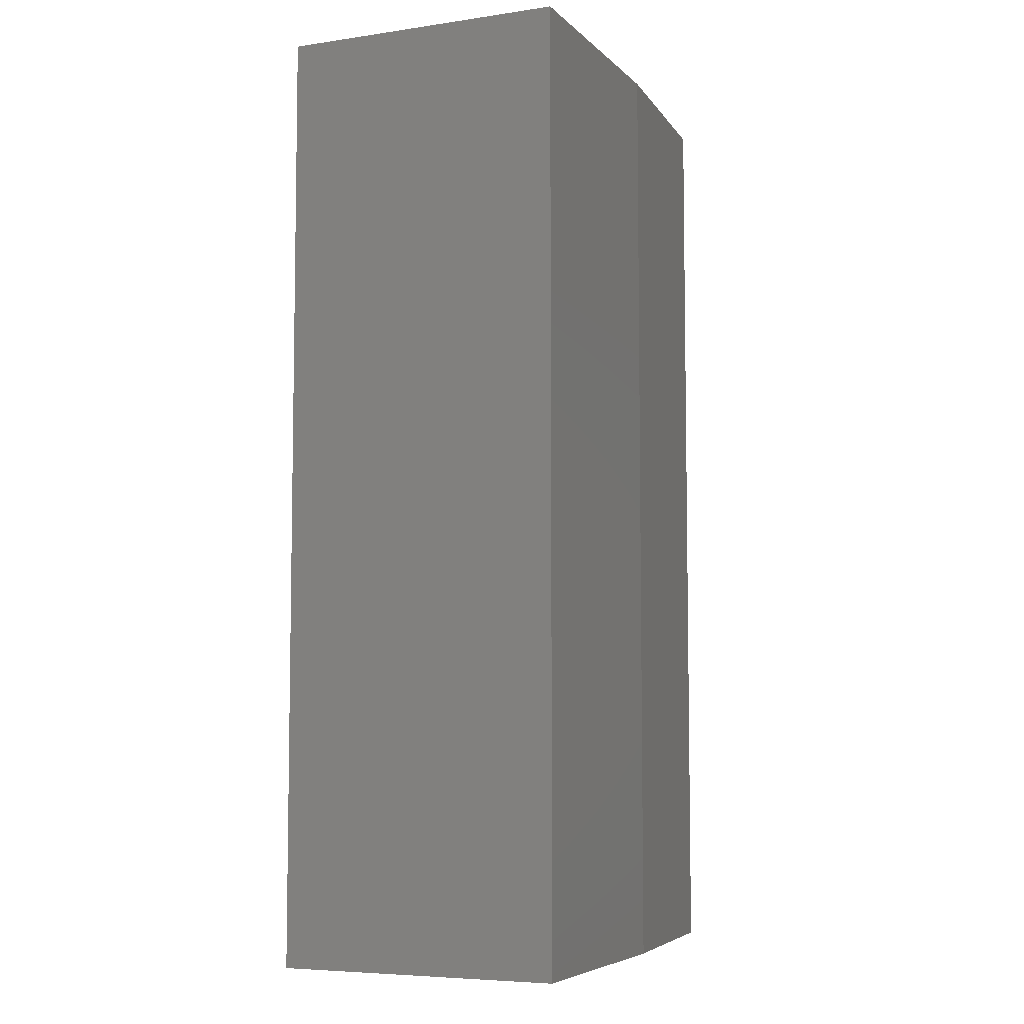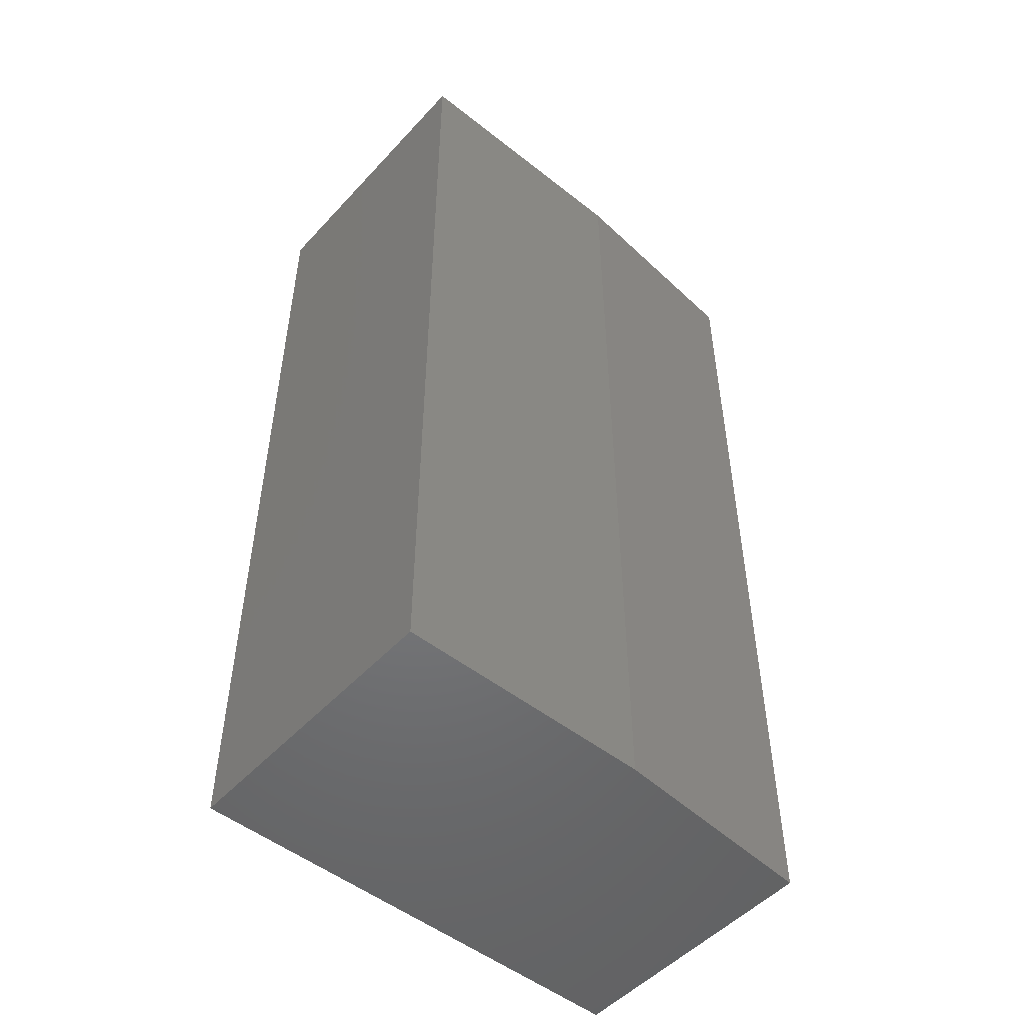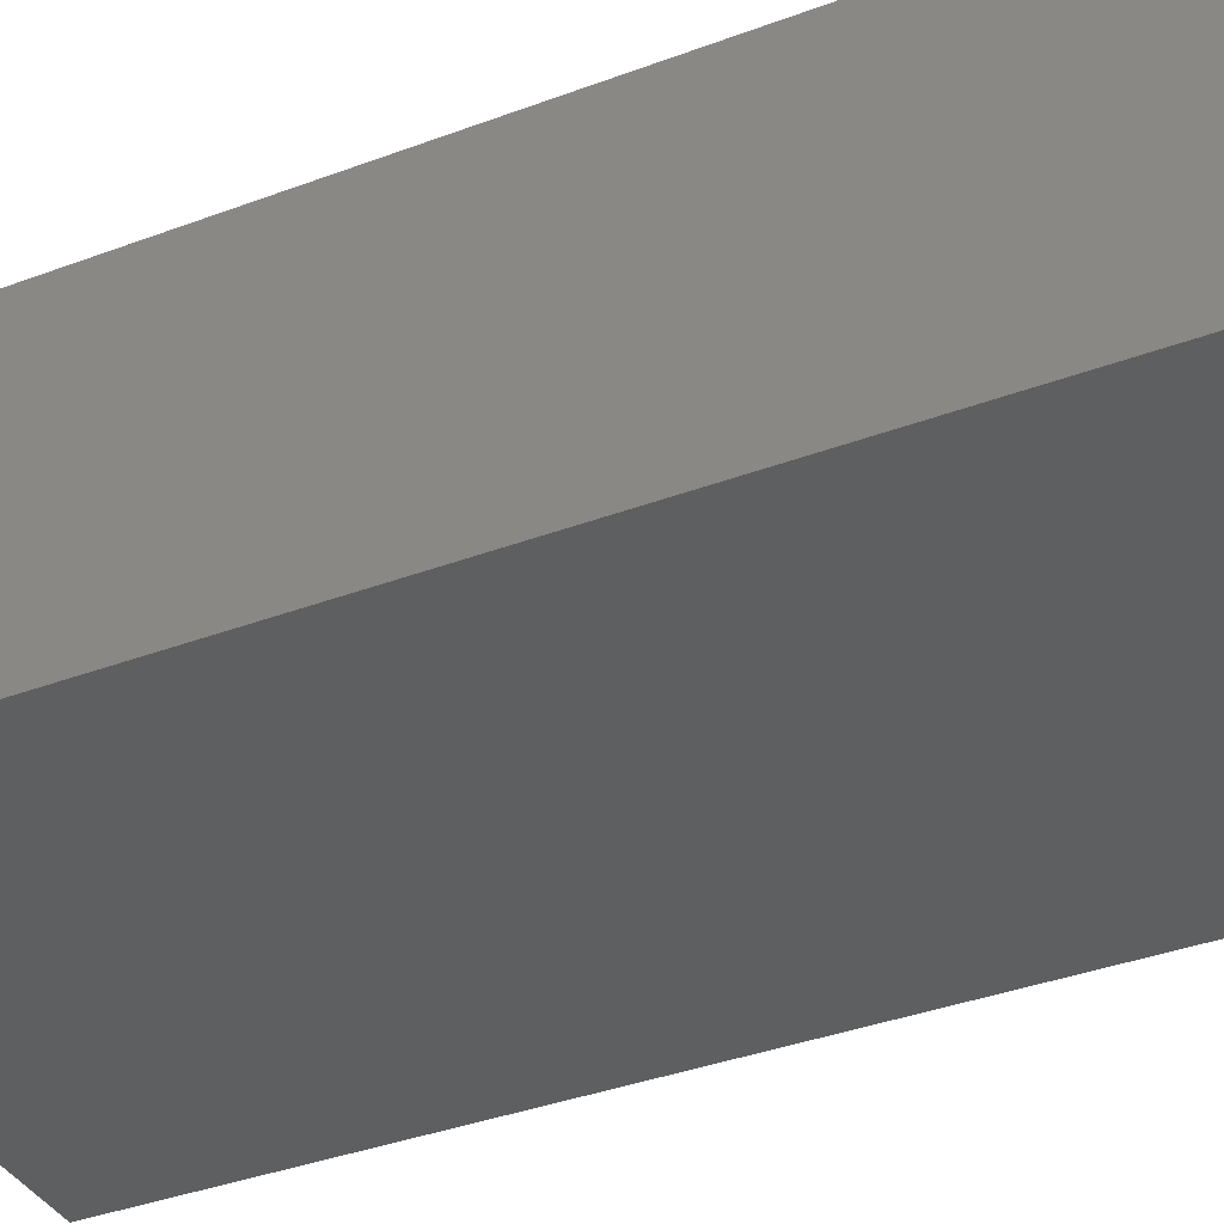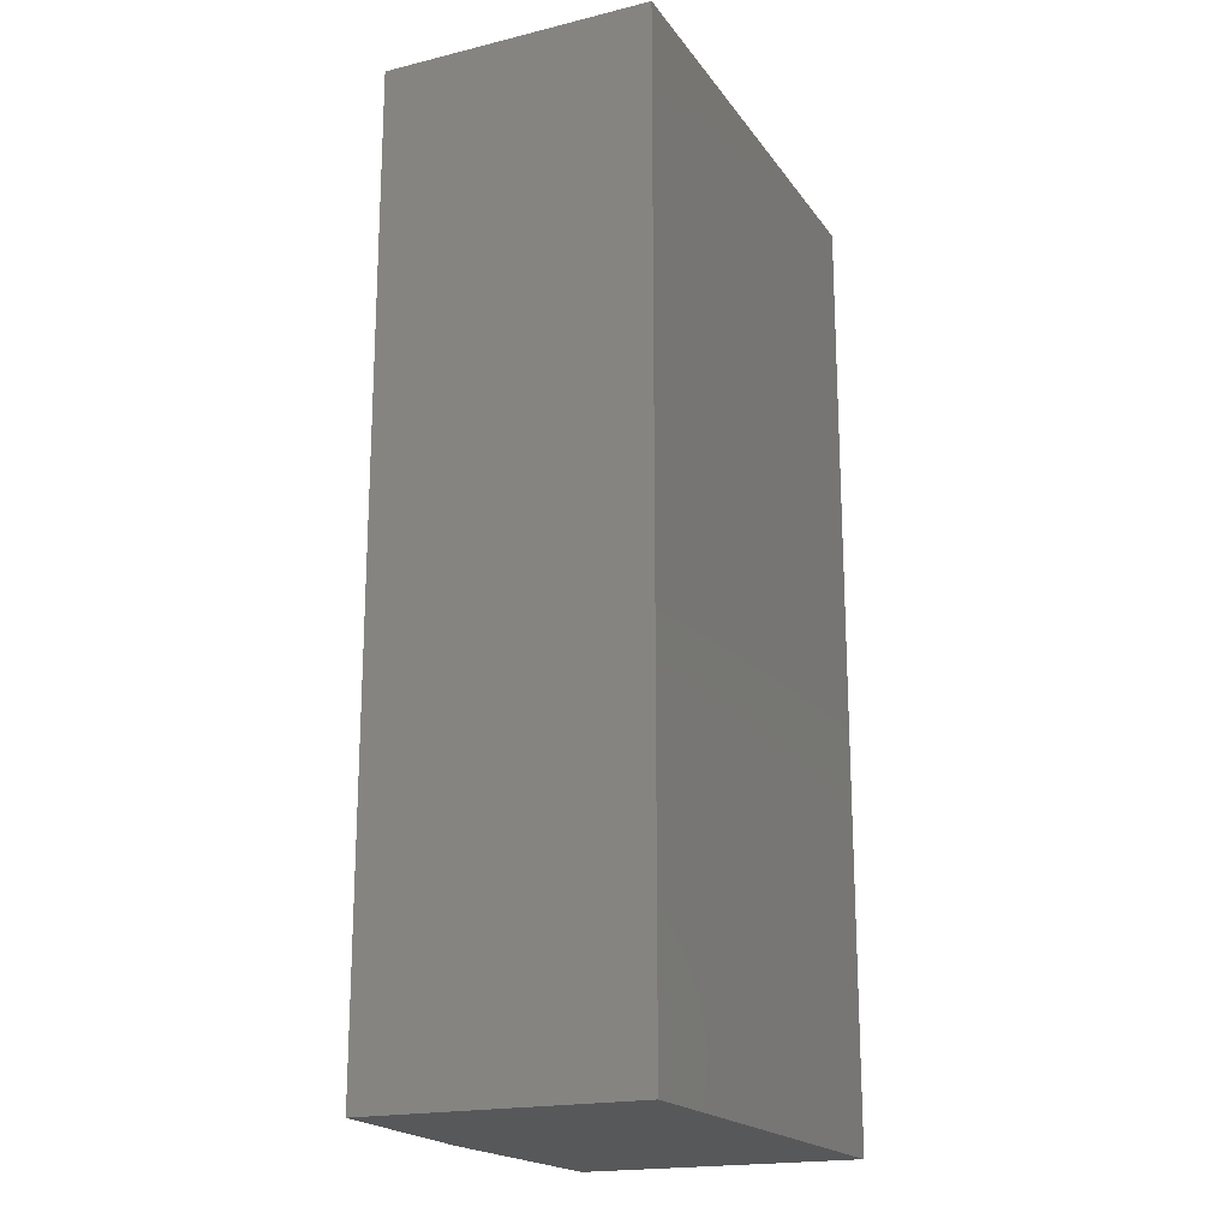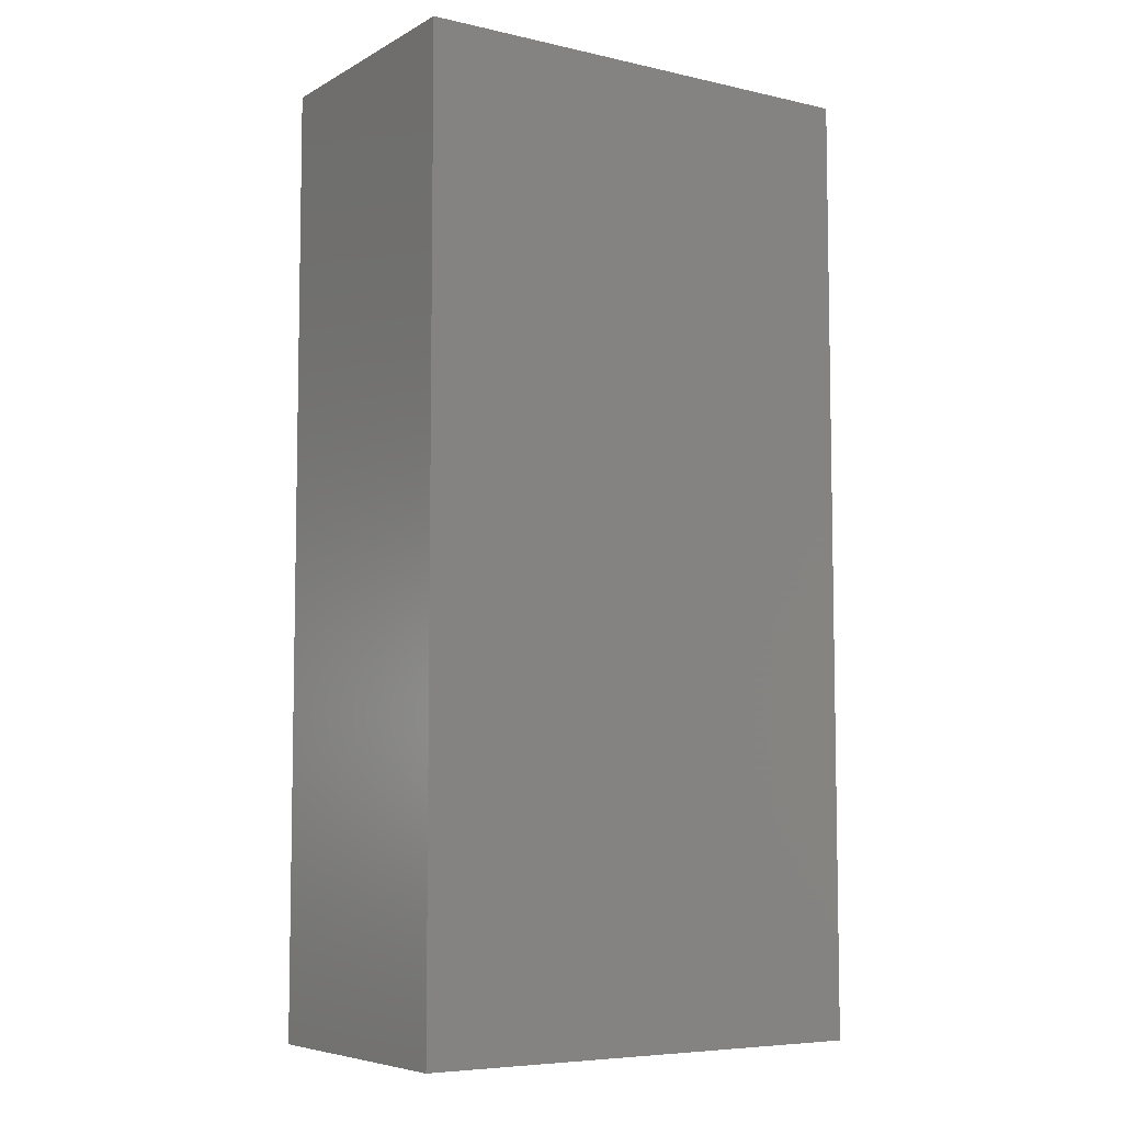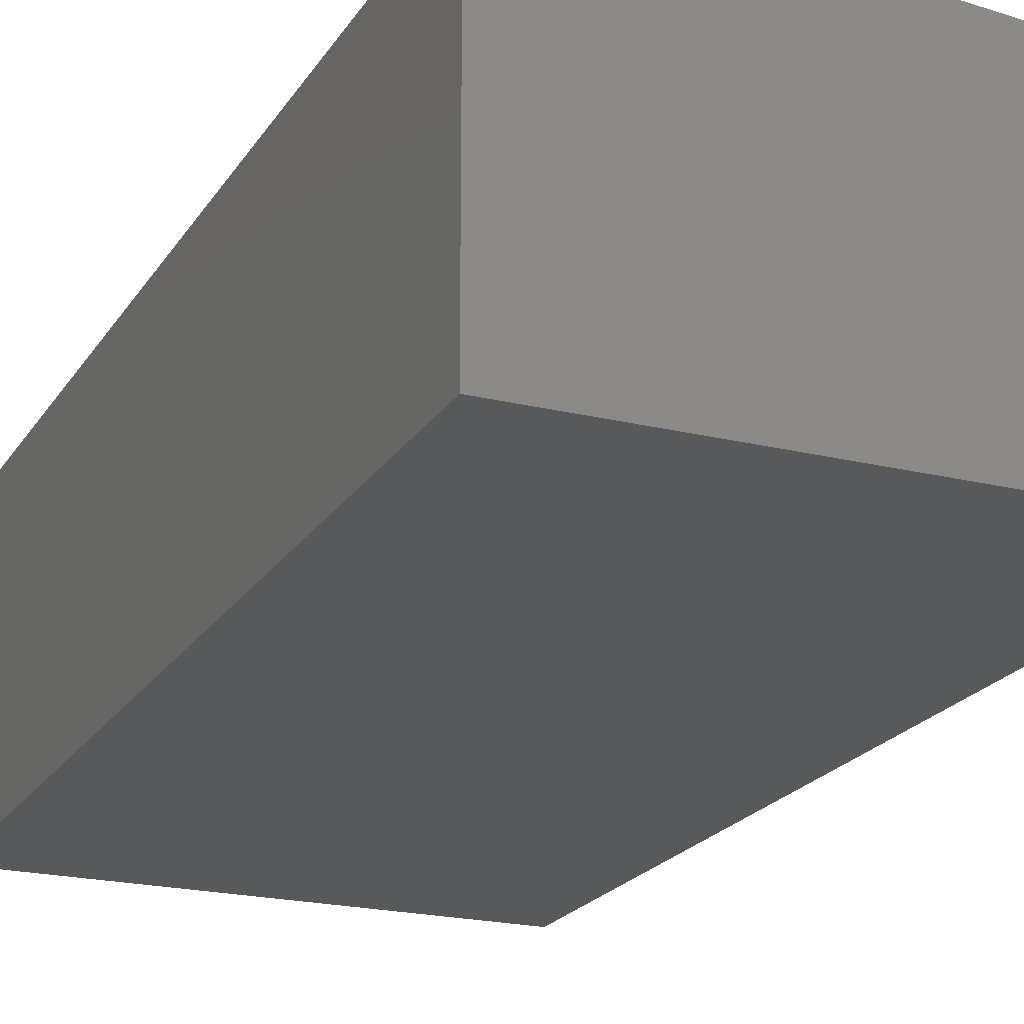
<metadata>
{"format":"stl","ext":"stl","renderer":"f3d","projection":"perspective","resolution":1024,"background":"white","views":[{"elev":-6.2,"azim":-66.5,"up":"+Y"},{"elev":-50.6,"azim":-40.8,"up":"+Y"},{"elev":-37.6,"azim":-64.4,"up":"+Z"},{"elev":-19.1,"azim":114.7,"up":"+Y"},{"elev":-6.6,"azim":146.6,"up":"+Y"},{"elev":-21.1,"azim":-23.6,"up":"+Z"}]}
</metadata>
<code>
# stl→obj: 10 verts, 16 faces
v -0.3672 -0.07812 0.25
v -0.145 -0.07812 0.25
v -0.3672 0.75 0.25
v -0.145 0.75 0.25
v -0.3672 0.75 0
v 0.04252 0.75 0
v 0.04252 0.75 0.2344
v 0.04252 -0.07812 0.2344
v 0.04252 -0.07812 0
v -0.3672 -0.07812 0
f 1 2 3
f 3 2 4
f 5 3 6
f 6 3 4
f 6 4 7
f 8 9 7
f 7 9 6
f 1 10 2
f 2 10 9
f 2 9 8
f 4 2 7
f 7 2 8
f 10 5 9
f 9 5 6
f 3 5 1
f 1 5 10

</code>
